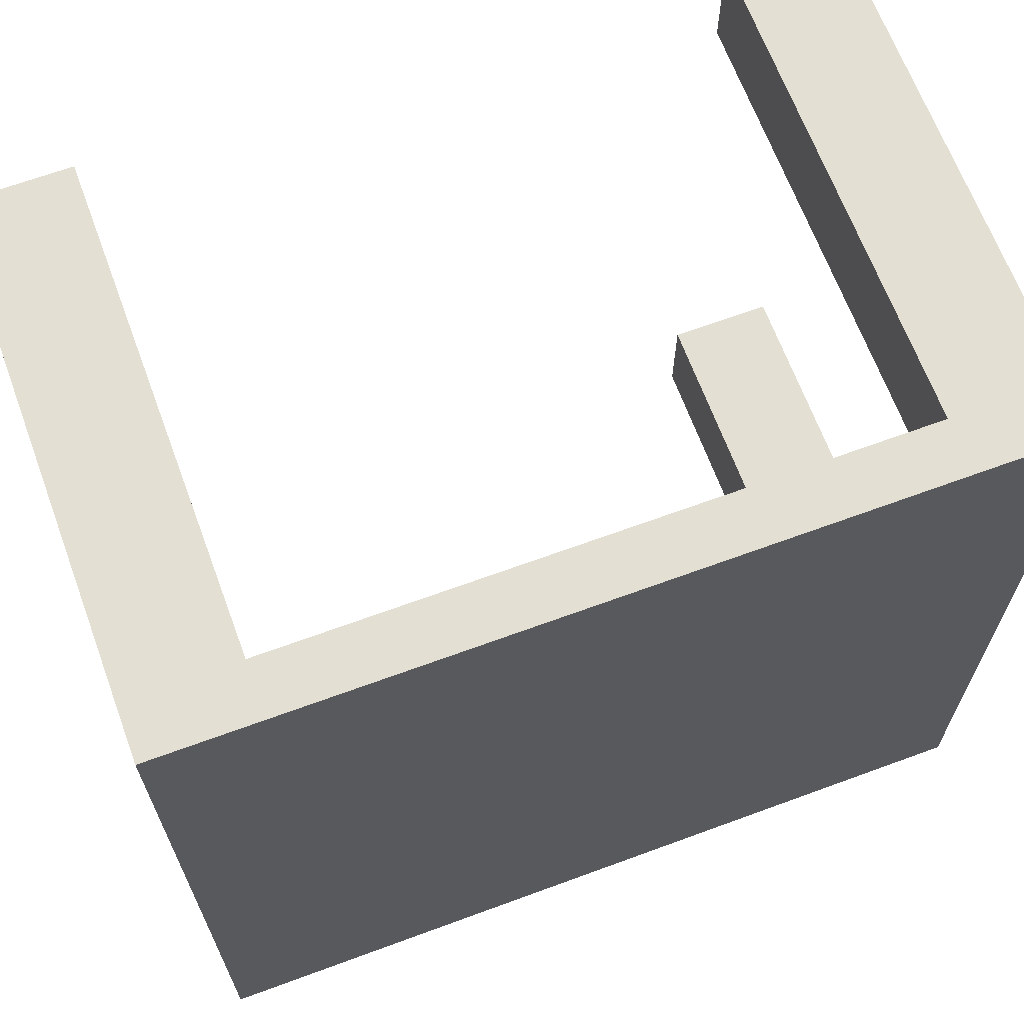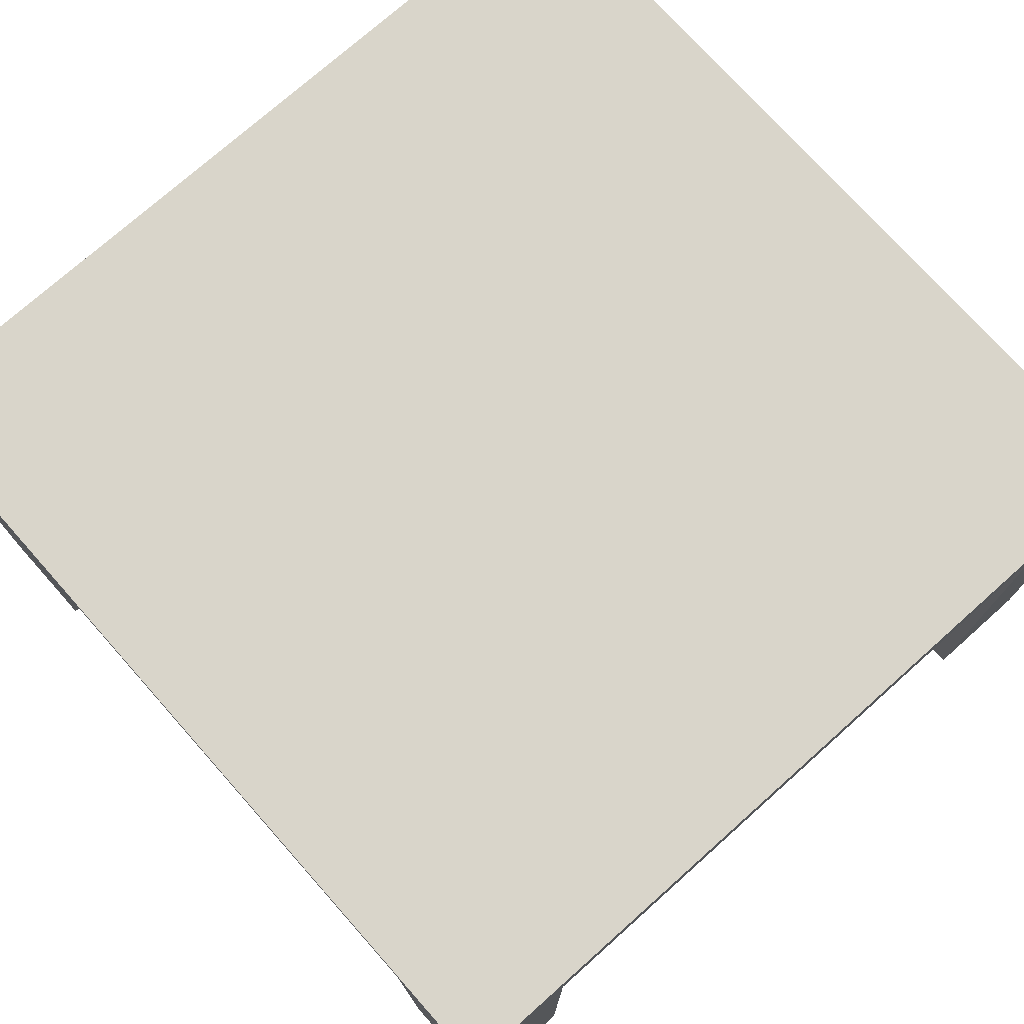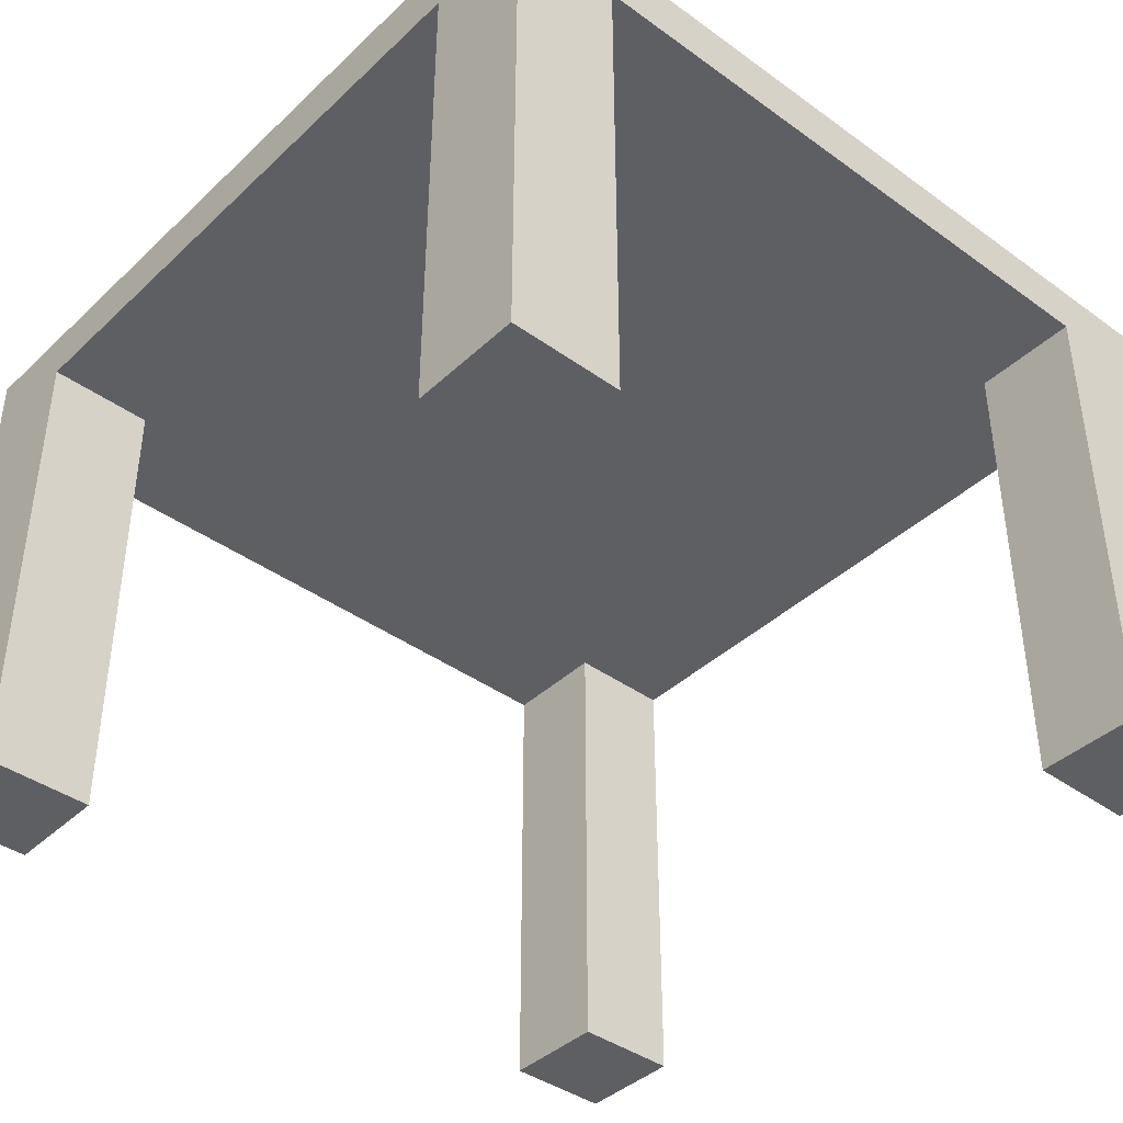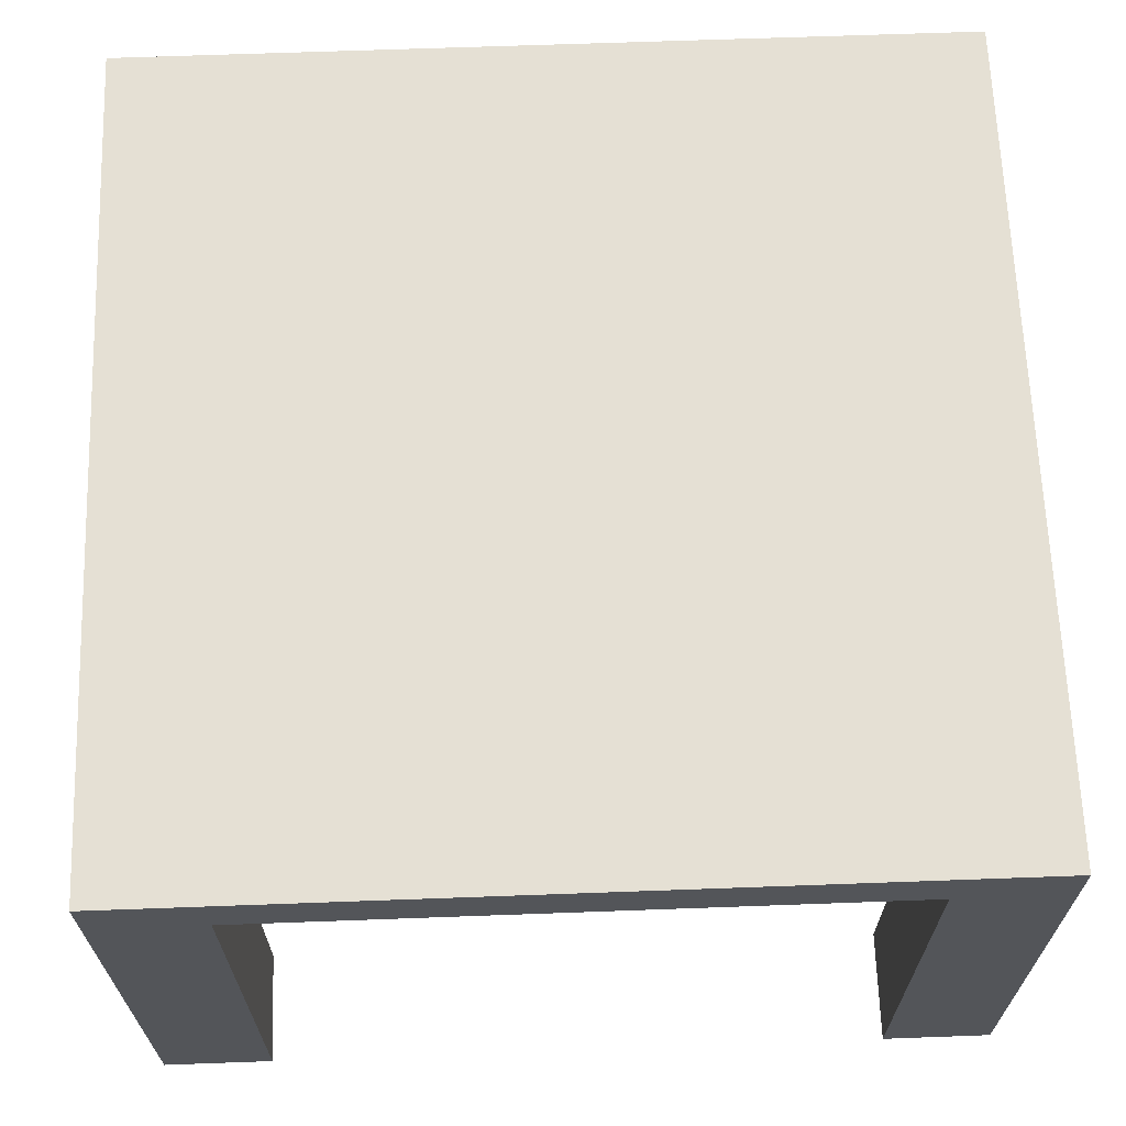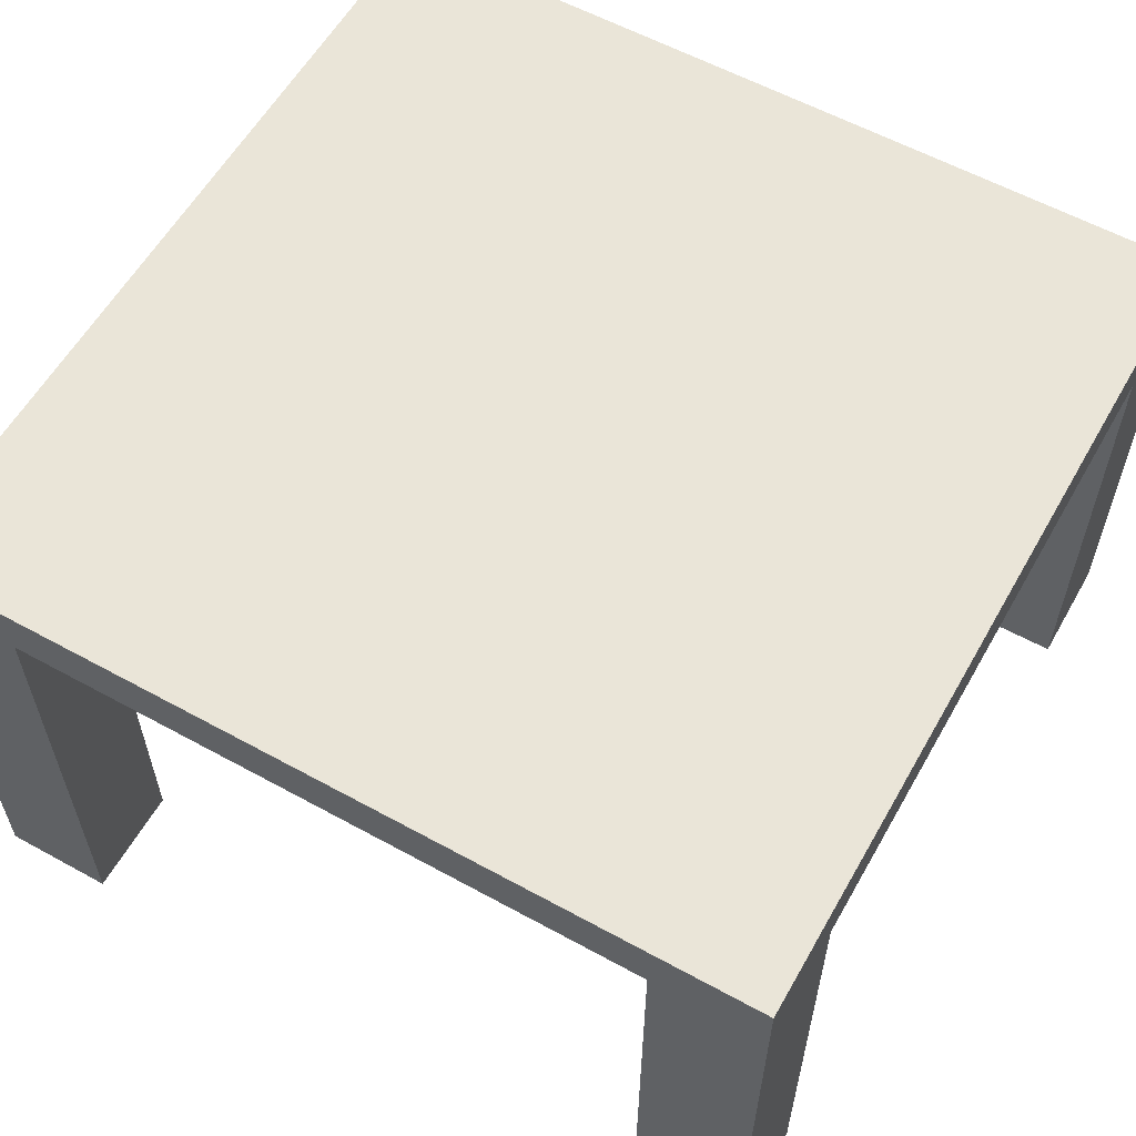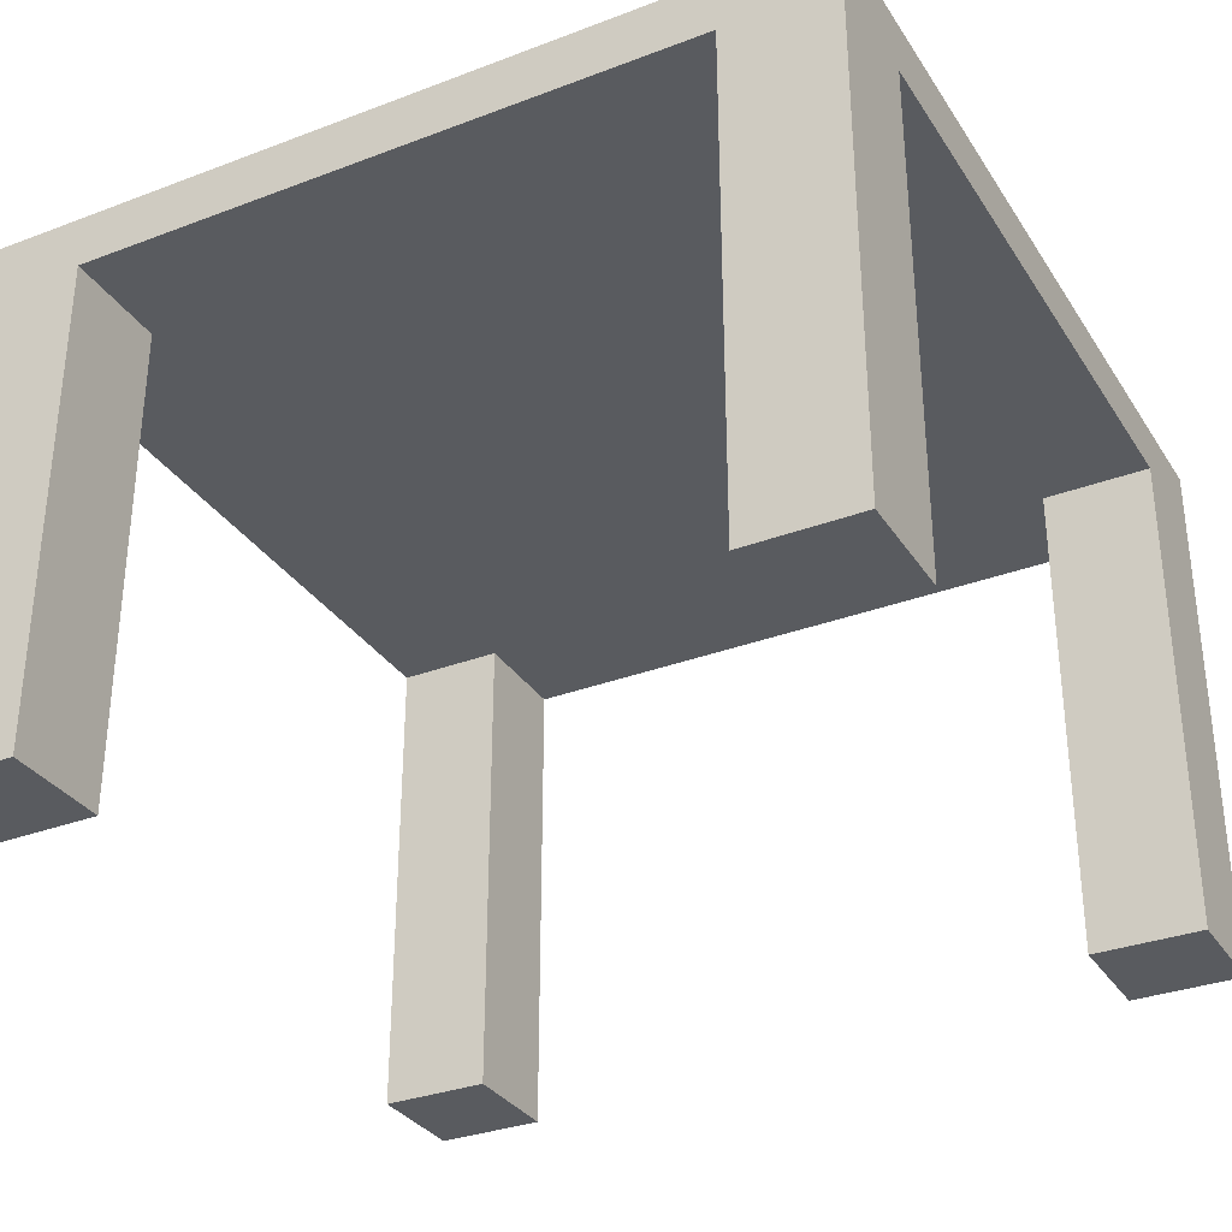
<metadata>
{"format":"obj","ext":"obj","renderer":"f3d","projection":"perspective","resolution":1024,"background":"white","views":[{"elev":66.4,"azim":159.7,"up":"+Z"},{"elev":74.7,"azim":-131.7,"up":"+Y"},{"elev":-40.6,"azim":-41.4,"up":"+Y"},{"elev":65.9,"azim":-2.1,"up":"+Y"},{"elev":58.8,"azim":29.5,"up":"+Y"},{"elev":-32.4,"azim":-152.2,"up":"+Y"}]}
</metadata>
<code>
v -23 0 23
v -23 0 17
v -23 0 -17
v -23 0 -23
v -23 27 17
v -23 27 -17
v -23 30 23
v -23 30 -23
v 17 0 23
v 17 0 17
v 17 0 -17
v 17 0 -23
v 17 27 23
v 17 27 17
v 17 27 -17
v 17 27 -23
v -17 0 23
v -17 0 17
v -17 0 -17
v -17 0 -23
v -17 27 23
v -17 27 17
v -17 27 -17
v -17 27 -23
v 23 0 23
v 23 0 17
v 23 0 -17
v 23 0 -23
v 23 27 17
v 23 27 -17
v 23 30 23
v 23 30 -23
v -23 0 23
v -23 30 23
v -17 0 23
v -17 27 23
v 17 0 23
v 17 27 23
v 23 0 23
v 23 30 23
v -23 0 -17
v -23 27 -17
v -17 0 -17
v -17 27 -17
v 17 0 -17
v 17 27 -17
v 23 0 -17
v 23 27 -17
v -23 0 17
v -23 27 17
v -17 0 17
v -17 27 17
v 17 0 17
v 17 27 17
v 23 0 17
v 23 27 17
v -23 0 -23
v -23 30 -23
v -17 0 -23
v -17 27 -23
v 17 0 -23
v 17 27 -23
v 23 0 -23
v 23 30 -23
v -23 0 23
v -17 0 23
v 17 0 23
v 23 0 23
v -23 0 17
v -17 0 17
v 17 0 17
v 23 0 17
v -23 0 -17
v -17 0 -17
v 17 0 -17
v 23 0 -17
v -23 0 -23
v -17 0 -23
v 17 0 -23
v 23 0 -23
v -17 27 23
v 17 27 23
v -23 27 17
v -17 27 17
v 17 27 17
v 23 27 17
v -23 27 -17
v -17 27 -17
v 17 27 -17
v 23 27 -17
v -17 27 -23
v 17 27 -23
v -23 30 23
v 23 30 23
v -23 30 -23
v 23 30 -23
f 5 2 1
f 6 4 3
f 7 5 1
f 7 6 5
f 8 4 6
f 8 6 7
f 13 10 9
f 14 10 13
f 15 12 11
f 16 12 15
f 17 18 21
f 21 18 22
f 19 20 23
f 23 20 24
f 25 26 29
f 27 28 30
f 25 29 31
f 29 30 31
f 30 28 32
f 31 30 32
f 35 34 33
f 36 34 35
f 38 34 36
f 39 38 37
f 40 34 38
f 40 38 39
f 43 42 41
f 44 42 43
f 47 46 45
f 48 46 47
f 49 50 51
f 51 50 52
f 53 54 55
f 55 54 56
f 57 58 59
f 59 58 60
f 60 58 62
f 61 62 63
f 62 58 64
f 63 62 64
f 69 66 65
f 70 66 69
f 71 68 67
f 72 68 71
f 77 74 73
f 78 74 77
f 79 76 75
f 80 76 79
f 84 82 81
f 85 82 84
f 87 84 83
f 87 86 85
f 87 85 84
f 88 86 87
f 89 86 88
f 90 86 89
f 91 89 88
f 92 89 91
f 93 94 95
f 95 94 96

</code>
